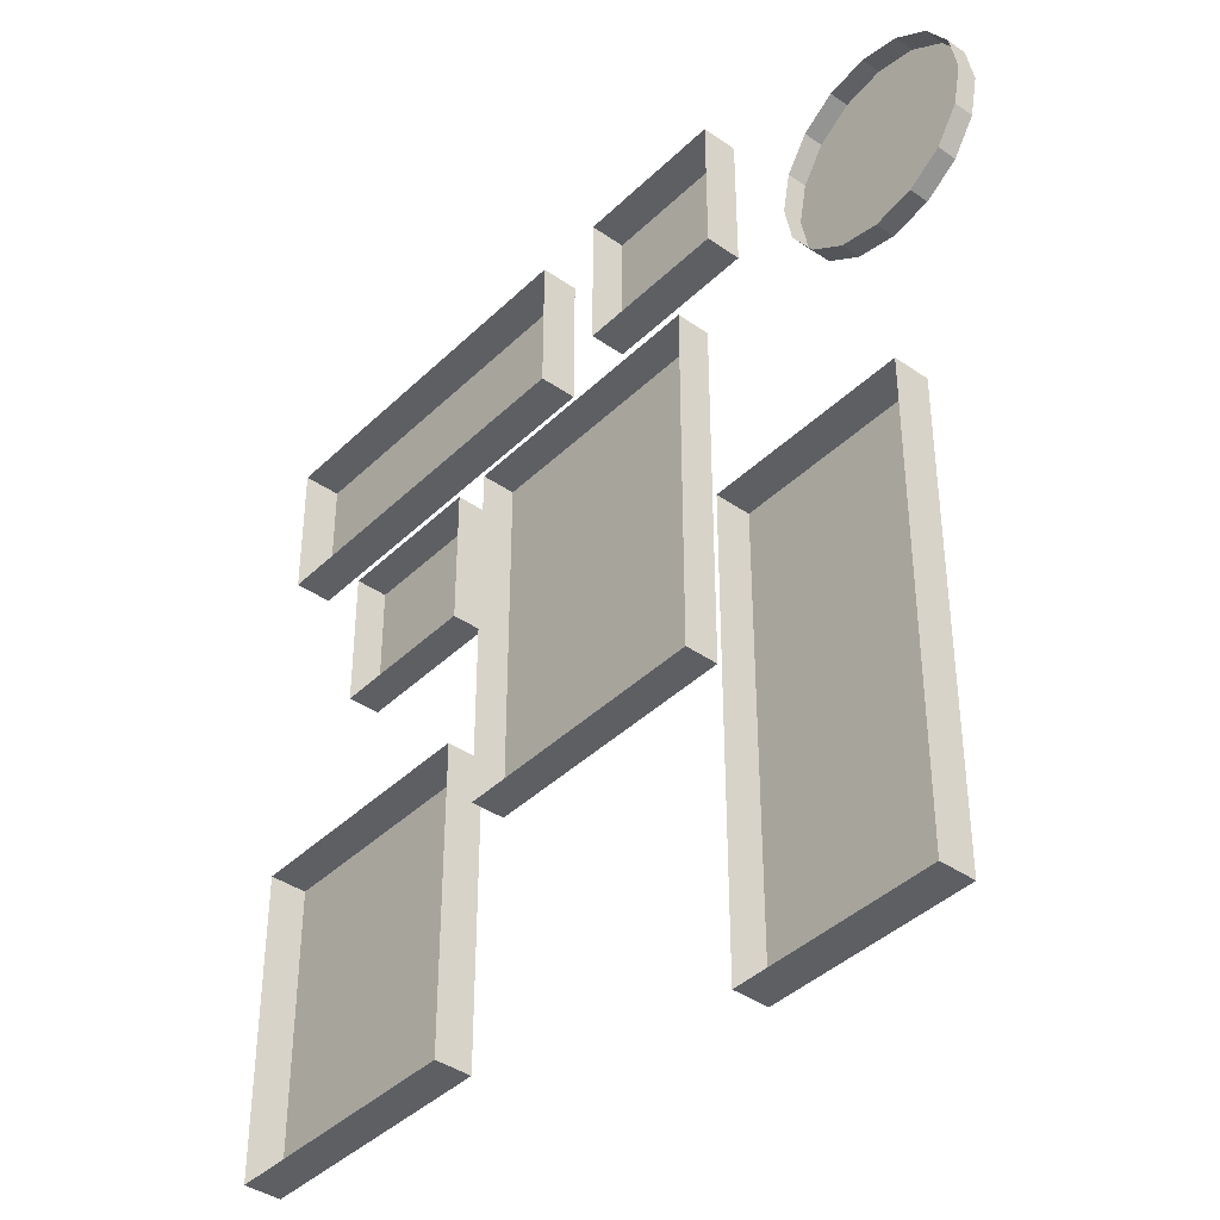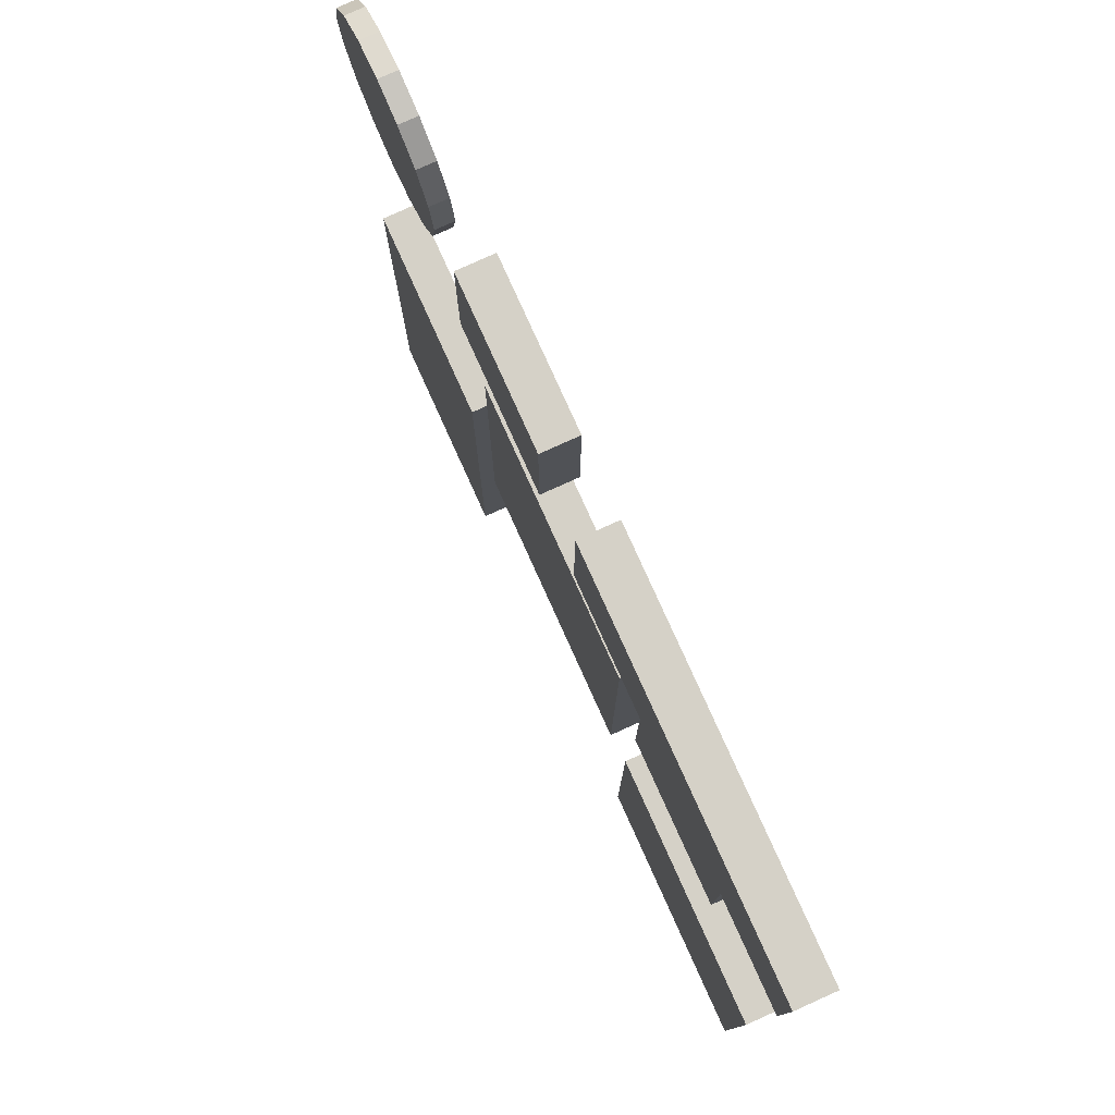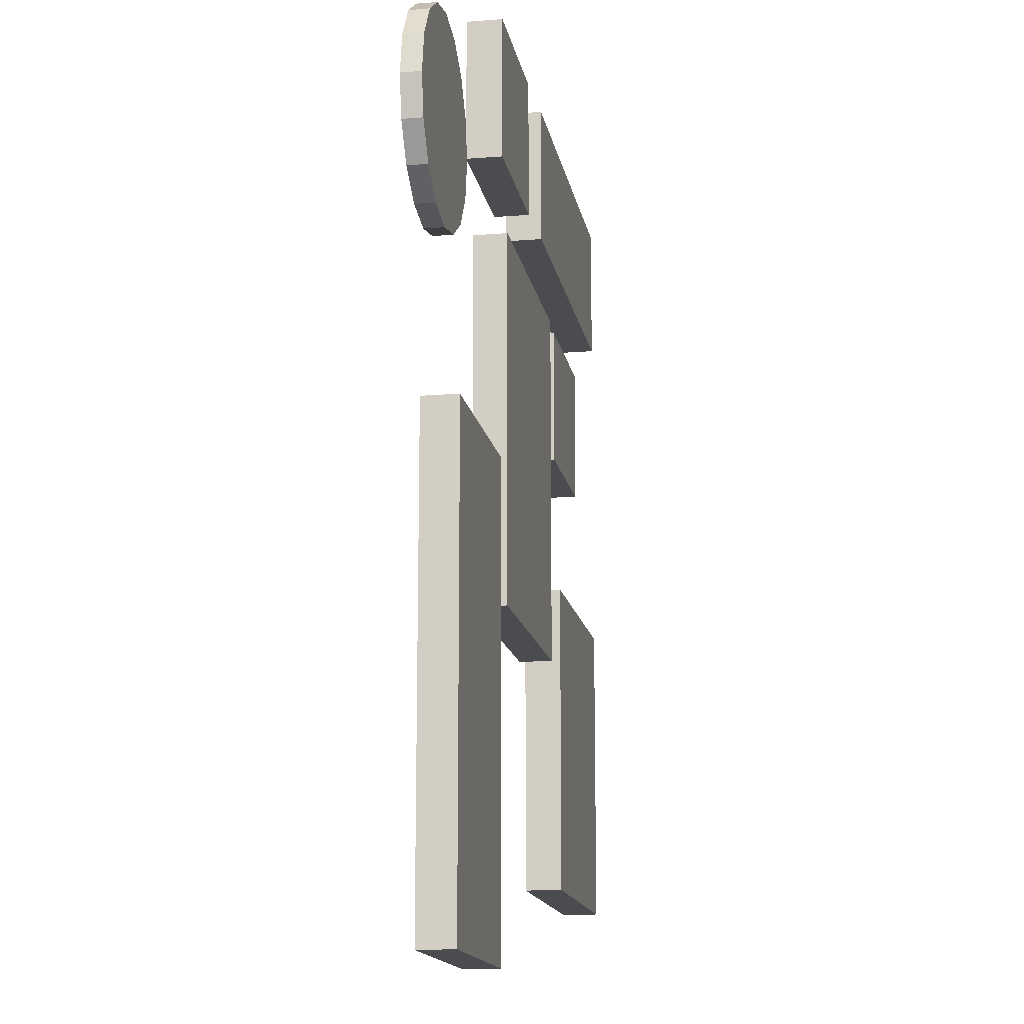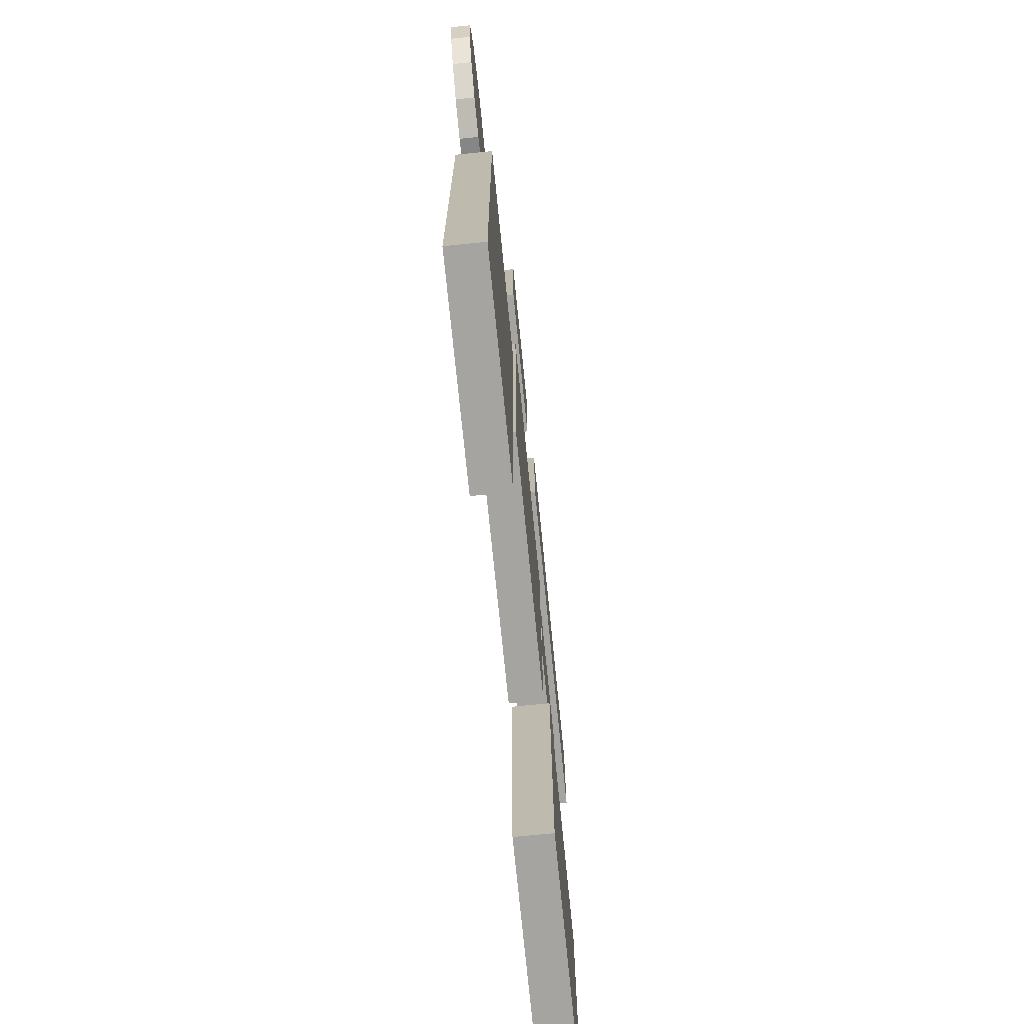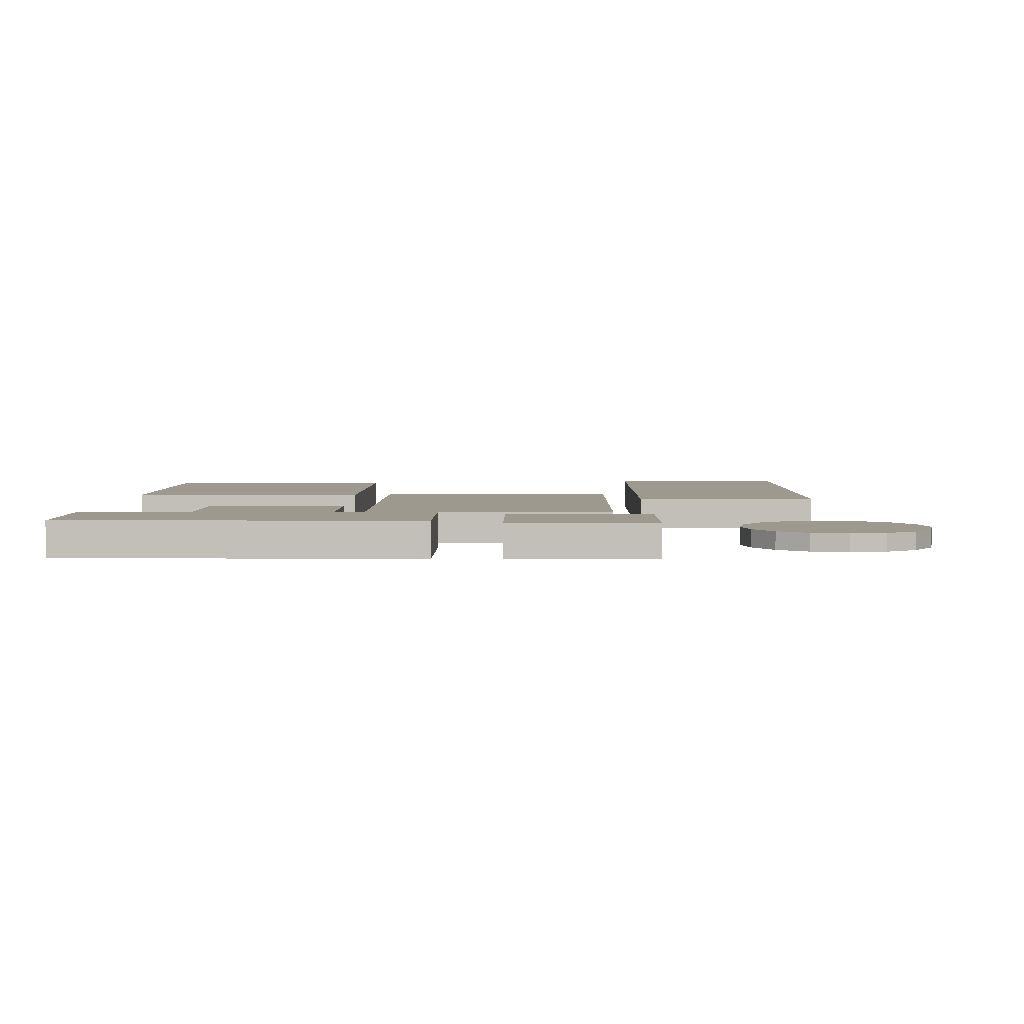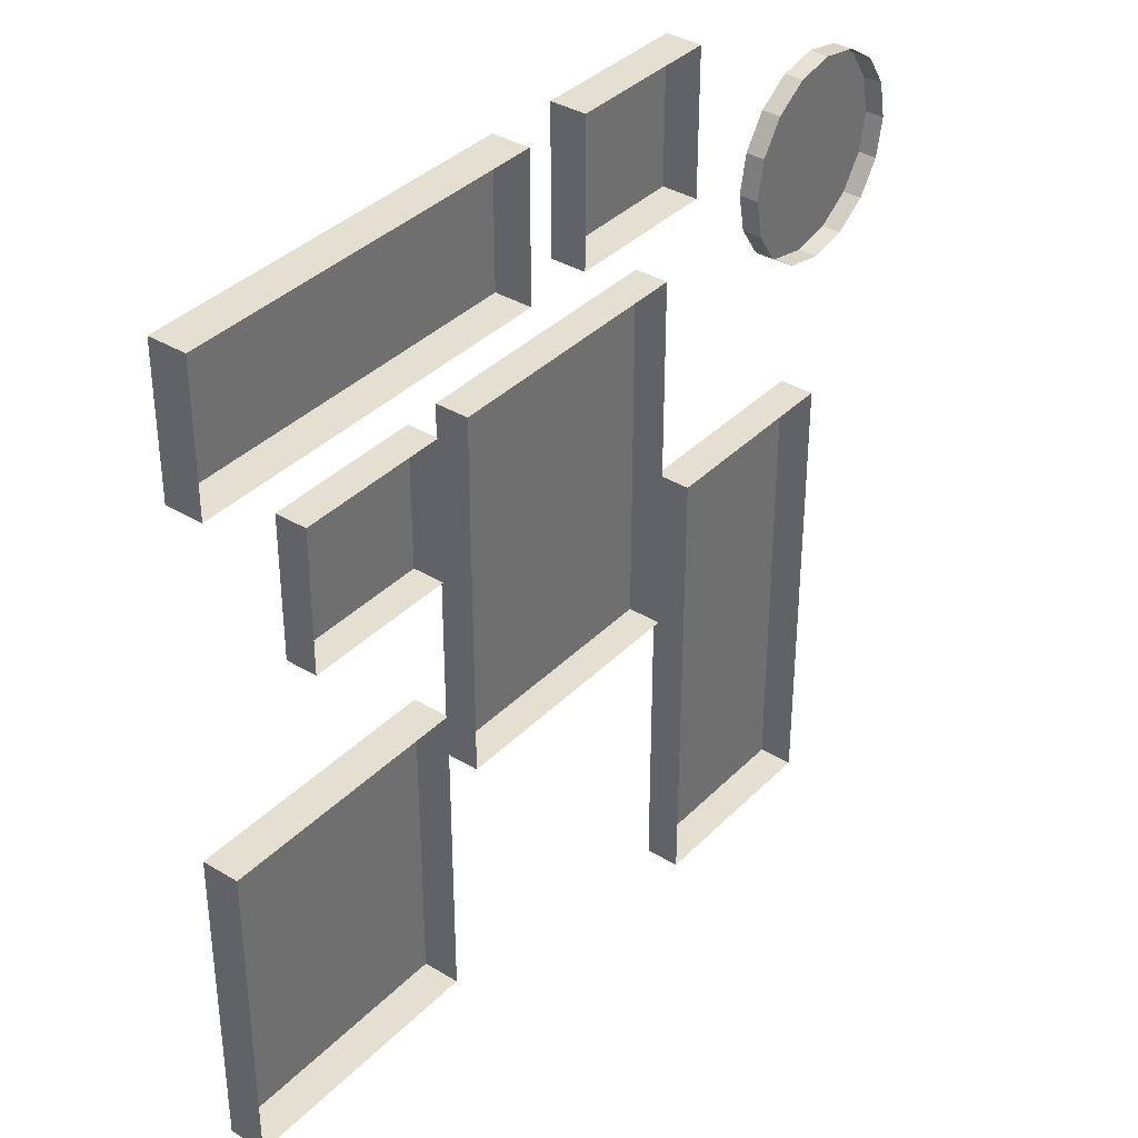
<metadata>
{"format":"obj","ext":"obj","renderer":"f3d","projection":"perspective","resolution":1024,"background":"white","views":[{"elev":-40.4,"azim":-130.5,"up":"+Y"},{"elev":79.2,"azim":65.7,"up":"+Y"},{"elev":-14.7,"azim":-80.2,"up":"+Y"},{"elev":-73.3,"azim":-84.3,"up":"+Y"},{"elev":3.4,"azim":-179.2,"up":"+Z"},{"elev":36.7,"azim":128.1,"up":"+Y"}]}
</metadata>
<code>
g Chap01_Prop_DecoPainting_01a
v -0.1719 -0.1847 0.05175
v -0.1719 0.3851 0.05176
v 0.24 0.3851 0.05176
v 0.24 -0.1847 0.05175
v -0.1719 -0.1847 -1.069e-07
v -0.1719 -0.1847 0.05175
v 0.24 -0.1847 0.05175
v 0.24 -0.1847 -1.249e-07
v 0.24 -0.1847 -1.249e-07
v 0.24 -0.1847 0.05175
v 0.24 0.3851 0.05176
v 0.24 0.3851 -1.049e-08
v 0.24 0.3851 -1.049e-08
v 0.24 0.3851 0.05176
v -0.1719 0.3851 0.05176
v -0.1719 0.3851 7.514e-09
v -0.1719 0.3851 7.514e-09
v -0.1719 0.3851 0.05176
v -0.1719 -0.1847 0.05175
v -0.1719 -0.1847 -1.069e-07
v -0.475 0.5594 2.68e-05
v -0.535 0.5713 0.0295
v -0.535 0.5713 2.68e-05
v -0.475 0.5594 0.0295
v -0.4241 0.5254 2.679e-05
v -0.4241 0.5254 0.0295
v -0.3901 0.4745 2.678e-05
v -0.3901 0.4745 0.0295
v -0.3781 0.4144 2.677e-05
v -0.3781 0.4144 0.0295
v -0.3901 0.3543 2.676e-05
v -0.3901 0.3543 0.0295
v -0.4241 0.3034 2.676e-05
v -0.4241 0.3034 0.0295
v -0.475 0.2694 2.675e-05
v -0.475 0.2694 0.0295
v -0.535 0.2575 2.675e-05
v -0.535 0.2575 0.0295
v -0.535 0.5713 2.68e-05
v -0.535 0.5713 0.0295
v -0.5951 0.5594 0.0295
v -0.5951 0.5594 2.681e-05
v -0.646 0.5254 0.0295
v -0.646 0.5254 2.68e-05
v -0.68 0.4745 0.0295
v -0.68 0.4745 2.679e-05
v -0.692 0.4144 0.0295
v -0.692 0.4144 2.679e-05
v -0.68 0.3543 0.0295
v -0.68 0.3543 2.678e-05
v -0.646 0.3034 0.0295
v -0.646 0.3034 2.677e-05
v -0.5951 0.2694 0.0295
v -0.5951 0.2694 2.676e-05
v -0.535 0.2575 0.0295
v -0.535 0.2575 2.675e-05
v 0.2956 -0.542 0.05718
v 0.2956 -0.05566 0.05718
v 0.6948 -0.05566 0.05718
v 0.6948 -0.542 0.05718
v 0.2956 -0.542 -1.274e-07
v 0.2956 -0.542 0.05718
v 0.6948 -0.542 0.05718
v 0.6948 -0.542 -1.448e-07
v 0.6948 -0.542 -1.448e-07
v 0.6948 -0.542 0.05718
v 0.6948 -0.05566 0.05718
v 0.6948 -0.05566 -3.037e-08
v 0.6948 -0.05566 -3.037e-08
v 0.6948 -0.05566 0.05718
v 0.2956 -0.05566 0.05718
v 0.2956 -0.05566 -1.292e-08
v 0.2956 -0.05566 -1.292e-08
v 0.2956 -0.05566 0.05718
v 0.2956 -0.542 0.05718
v 0.2956 -0.542 -1.274e-07
v 0.2957 0.1642 0.04886
v 0.2957 0.3844 0.04886
v 0.5336 0.3844 0.04886
v 0.5336 0.1642 0.04886
v 0.2957 0.1642 -1.274e-07
v 0.2957 0.1642 0.04886
v 0.5336 0.1642 0.04886
v 0.5336 0.1642 -1.378e-07
v 0.5336 0.1642 -1.378e-07
v 0.5336 0.1642 0.04886
v 0.5336 0.3844 0.04886
v 0.5336 0.3844 -2.332e-08
v 0.5336 0.3844 -2.332e-08
v 0.5336 0.3844 0.04886
v 0.2957 0.3844 0.04886
v 0.2957 0.3844 -1.293e-08
v 0.2957 0.3844 -1.293e-08
v 0.2957 0.3844 0.04886
v 0.2957 0.1642 0.04886
v 0.2957 0.1642 -1.274e-07
v 0.1137 0.4829 0.0574
v 0.1137 0.7043 0.0574
v 0.6948 0.7043 0.0574
v 0.6948 0.4829 0.0574
v 0.1137 0.4829 -1.194e-07
v 0.1137 0.4829 0.0574
v 0.6948 0.4829 0.0574
v 0.6948 0.4829 -1.448e-07
v 0.6948 0.4829 -1.448e-07
v 0.6948 0.4829 0.0574
v 0.6948 0.7043 0.0574
v 0.6948 0.7043 -3.037e-08
v 0.6948 0.7043 -3.037e-08
v 0.6948 0.7043 0.0574
v 0.1137 0.7043 0.0574
v 0.1137 0.7043 -4.971e-09
v 0.1137 0.7043 -4.971e-09
v 0.1137 0.7043 0.0574
v 0.1137 0.4829 0.0574
v 0.1137 0.4829 -1.194e-07
v -0.2335 0.4827 0.05466
v -0.2335 0.7044 0.05466
v 0.005085 0.7044 0.05466
v 0.005085 0.4827 0.05466
v -0.2335 0.4827 2.669e-05
v -0.2335 0.4827 0.05466
v 0.005085 0.4827 0.05466
v 0.005085 0.4827 2.668e-05
v 0.005085 0.4827 2.668e-05
v 0.005085 0.4827 0.05466
v 0.005085 0.7044 0.05466
v 0.005085 0.7044 2.676e-05
v 0.005085 0.7044 2.676e-05
v 0.005085 0.7044 0.05466
v -0.2335 0.7044 0.05466
v -0.2335 0.7044 2.677e-05
v -0.2335 0.7044 2.677e-05
v -0.2335 0.7044 0.05466
v -0.2335 0.4827 0.05466
v -0.2335 0.4827 2.669e-05
v -0.5464 -0.7044 0.05402
v -0.5464 0.01817 0.05402
v -0.2343 0.01817 0.05402
v -0.2343 -0.7044 0.05402
v -0.5464 -0.7044 2.663e-05
v -0.5464 -0.7044 0.05402
v -0.2343 -0.7044 0.05402
v -0.2343 -0.7044 2.661e-05
v -0.2343 -0.7044 2.661e-05
v -0.2343 -0.7044 0.05402
v -0.2343 0.01817 0.05402
v -0.2343 0.01817 2.677e-05
v -0.2343 0.01817 2.677e-05
v -0.2343 0.01817 0.05402
v -0.5464 0.01817 0.05402
v -0.5464 0.01817 2.678e-05
v -0.5464 0.01817 2.678e-05
v -0.5464 0.01817 0.05402
v -0.5464 -0.7044 0.05402
v -0.5464 -0.7044 2.663e-05
v -0.3781 0.4144 0.0295
v -0.535 0.4144 0.0295
v -0.3901 0.4745 0.0295
v -0.3901 0.3543 0.0295
v -0.4241 0.5254 0.0295
v -0.4241 0.3034 0.0295
v -0.475 0.5594 0.0295
v -0.475 0.2694 0.0295
v -0.535 0.5713 0.0295
v -0.535 0.2575 0.0295
v -0.5951 0.5594 0.0295
v -0.5951 0.2694 0.0295
v -0.646 0.5254 0.0295
v -0.646 0.3034 0.0295
v -0.68 0.4745 0.0295
v -0.68 0.3543 0.0295
v -0.692 0.4144 0.0295
g Chap01_Prop_DecoPainting_01a_0
f 3 2 1
f 4 3 1
f 7 6 5
f 8 7 5
f 11 10 9
f 12 11 9
f 15 14 13
f 16 15 13
f 19 18 17
f 20 19 17
f 23 22 21
f 22 24 21
f 21 24 25
f 24 26 25
f 25 26 27
f 26 28 27
f 27 28 29
f 28 30 29
f 29 30 31
f 30 32 31
f 31 32 33
f 32 34 33
f 33 34 35
f 34 36 35
f 35 36 37
f 36 38 37
f 41 40 39
f 42 41 39
f 43 41 42
f 44 43 42
f 45 43 44
f 46 45 44
f 47 45 46
f 48 47 46
f 49 47 48
f 50 49 48
f 51 49 50
f 52 51 50
f 53 51 52
f 54 53 52
f 55 53 54
f 56 55 54
f 59 58 57
f 60 59 57
f 63 62 61
f 64 63 61
f 67 66 65
f 68 67 65
f 71 70 69
f 72 71 69
f 75 74 73
f 76 75 73
f 79 78 77
f 80 79 77
f 83 82 81
f 84 83 81
f 87 86 85
f 88 87 85
f 91 90 89
f 92 91 89
f 95 94 93
f 96 95 93
f 99 98 97
f 100 99 97
f 103 102 101
f 104 103 101
f 107 106 105
f 108 107 105
f 111 110 109
f 112 111 109
f 115 114 113
f 116 115 113
f 119 118 117
f 120 119 117
f 123 122 121
f 124 123 121
f 127 126 125
f 128 127 125
f 131 130 129
f 132 131 129
f 135 134 133
f 136 135 133
f 139 138 137
f 140 139 137
f 143 142 141
f 144 143 141
f 147 146 145
f 148 147 145
f 151 150 149
f 152 151 149
f 155 154 153
f 156 155 153
f 159 158 157
f 157 158 160
f 161 158 159
f 160 158 162
f 163 158 161
f 162 158 164
f 165 158 163
f 164 158 166
f 167 158 165
f 166 158 168
f 169 158 167
f 168 158 170
f 171 158 169
f 170 158 172
f 173 158 171
f 172 158 173

</code>
